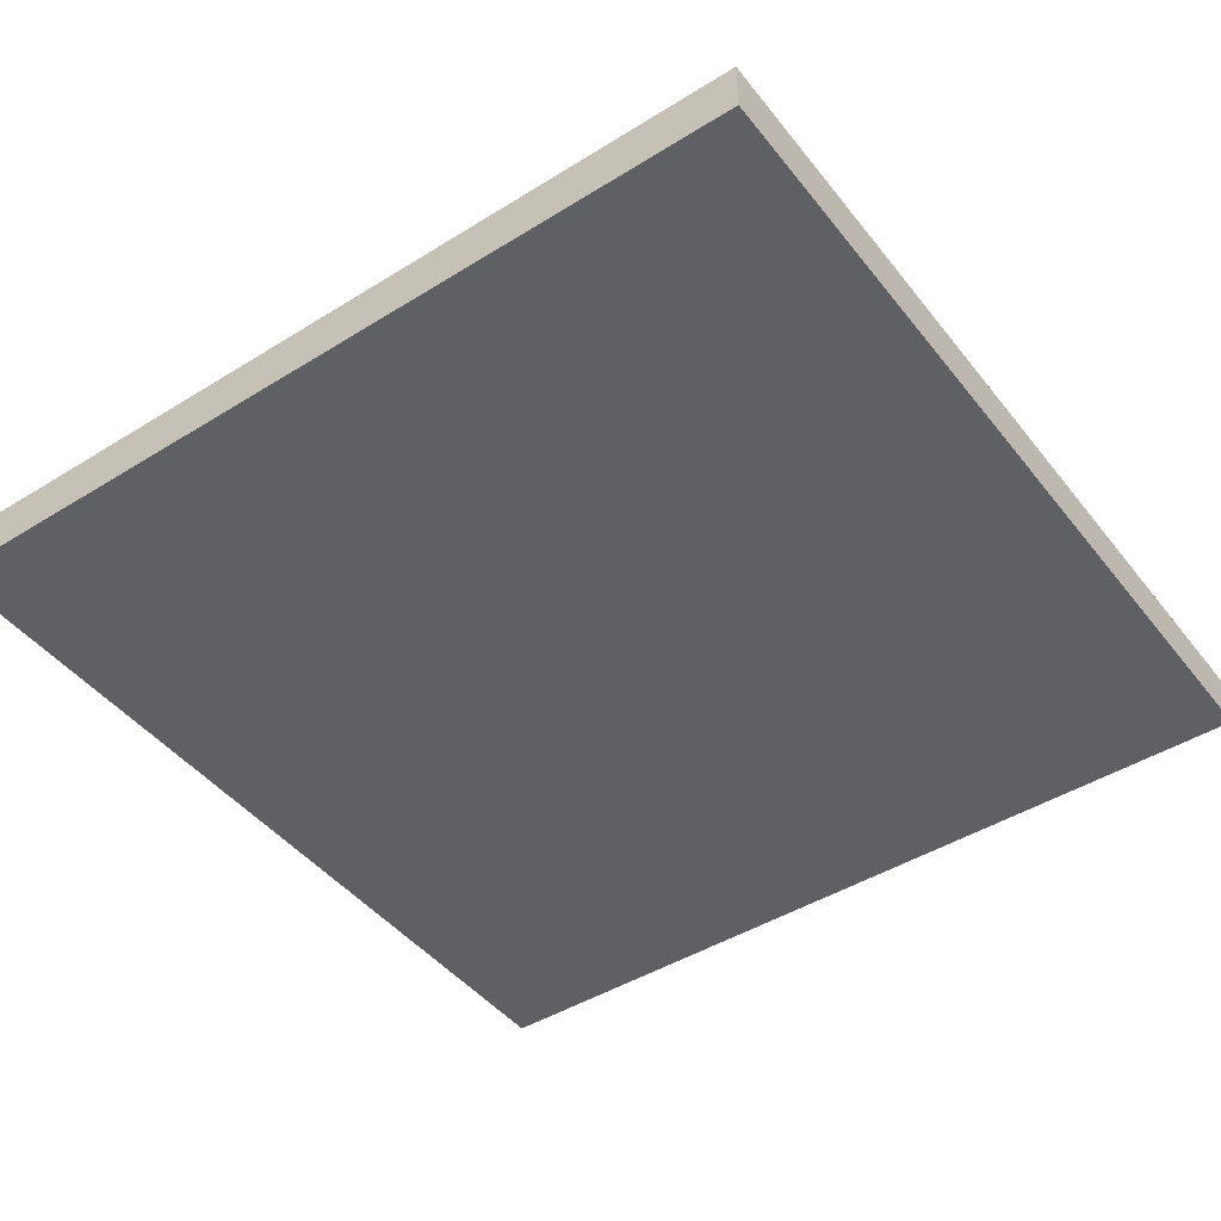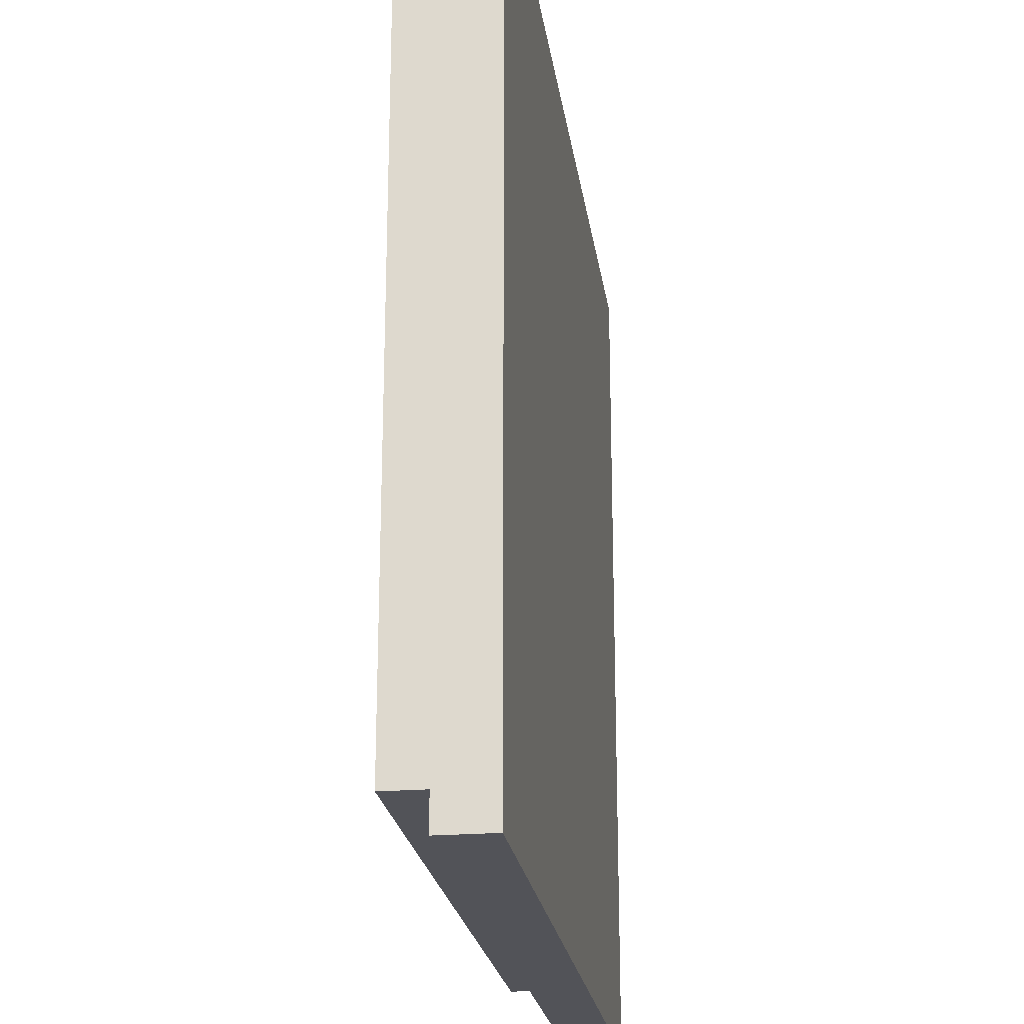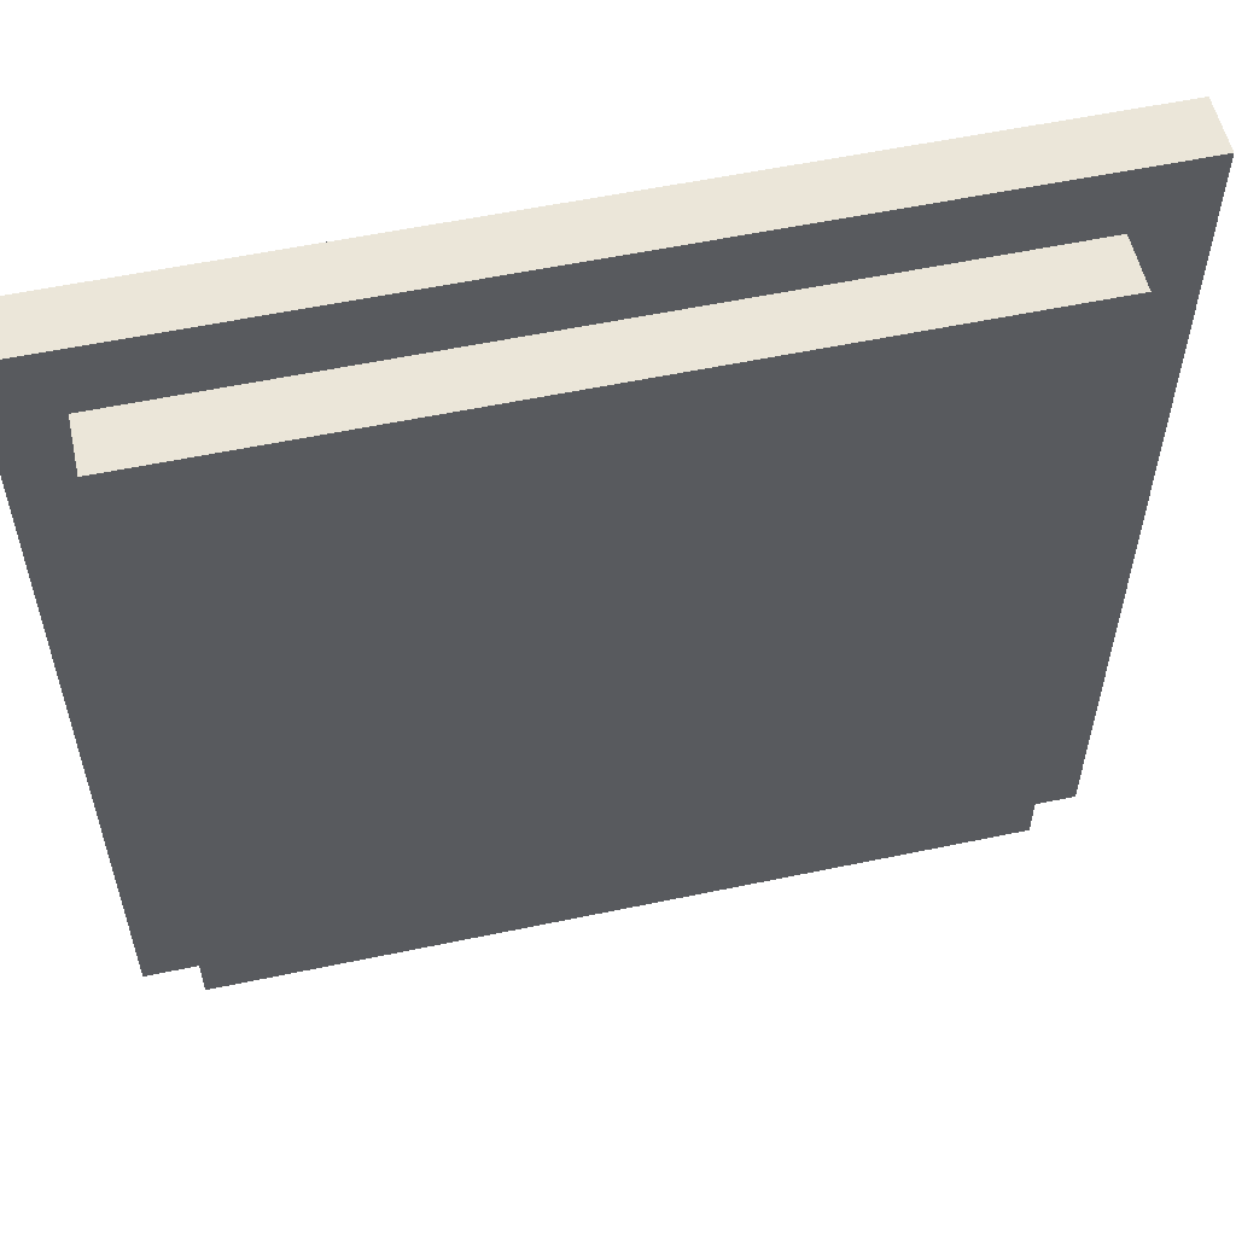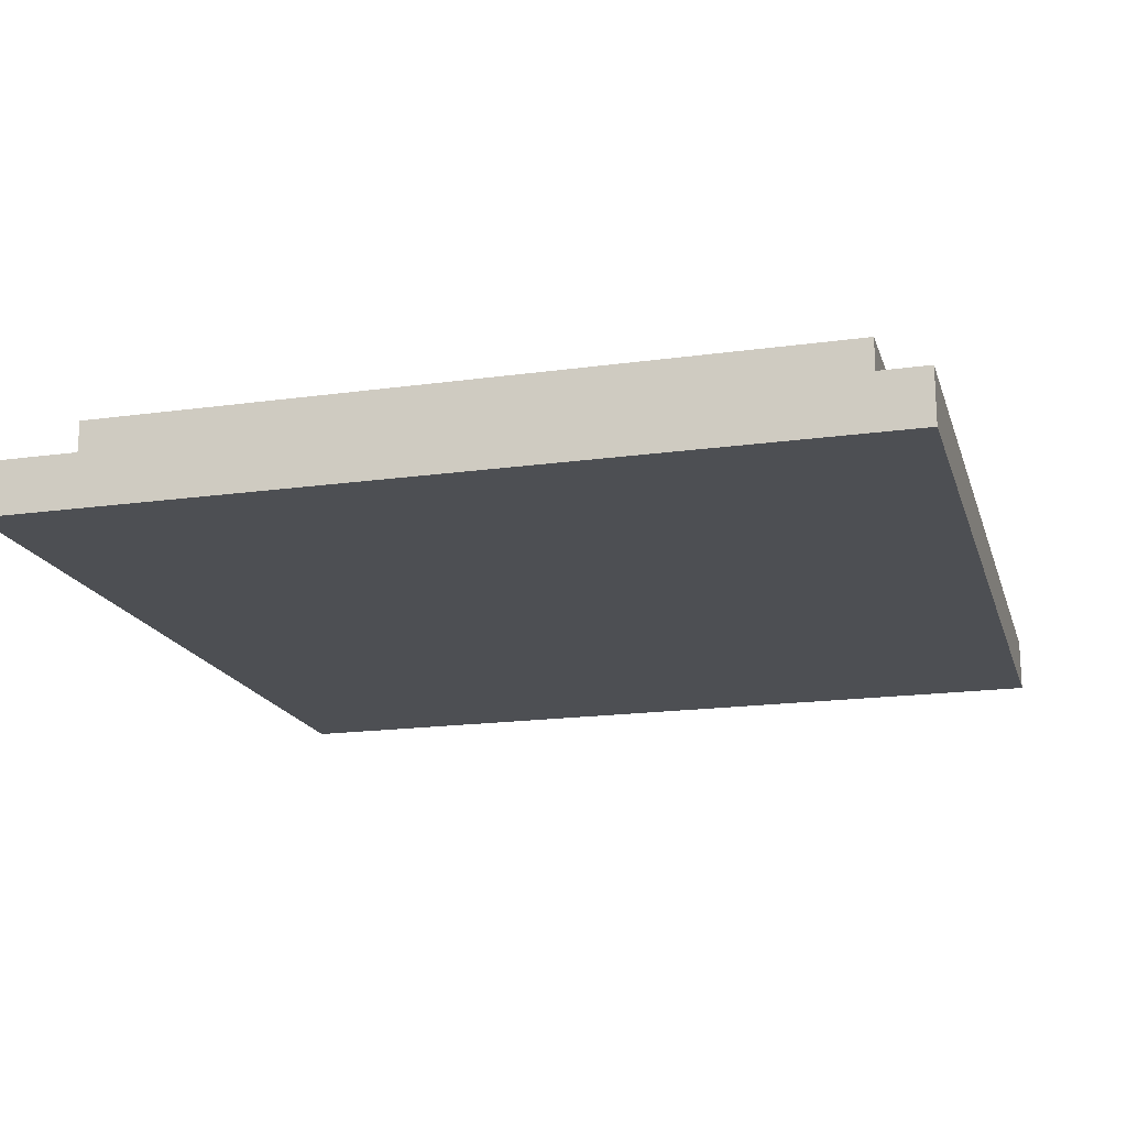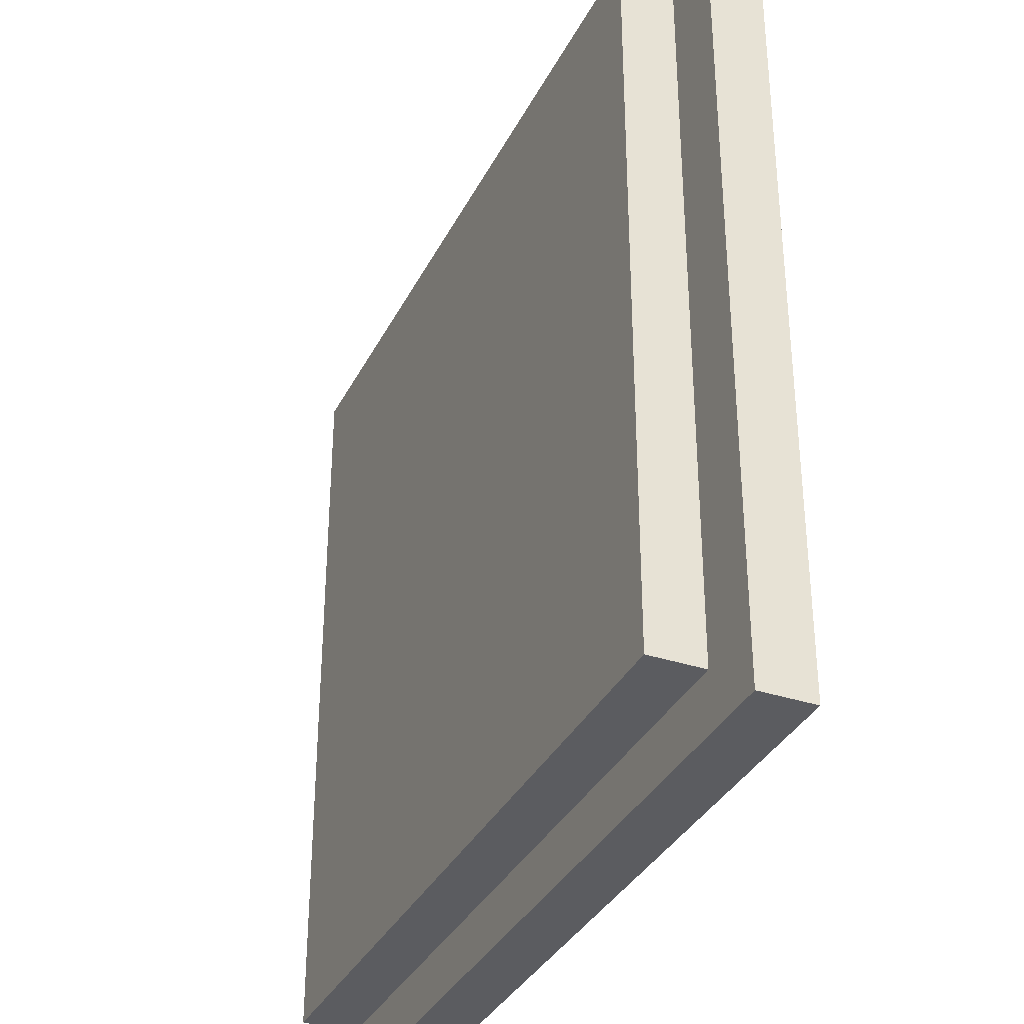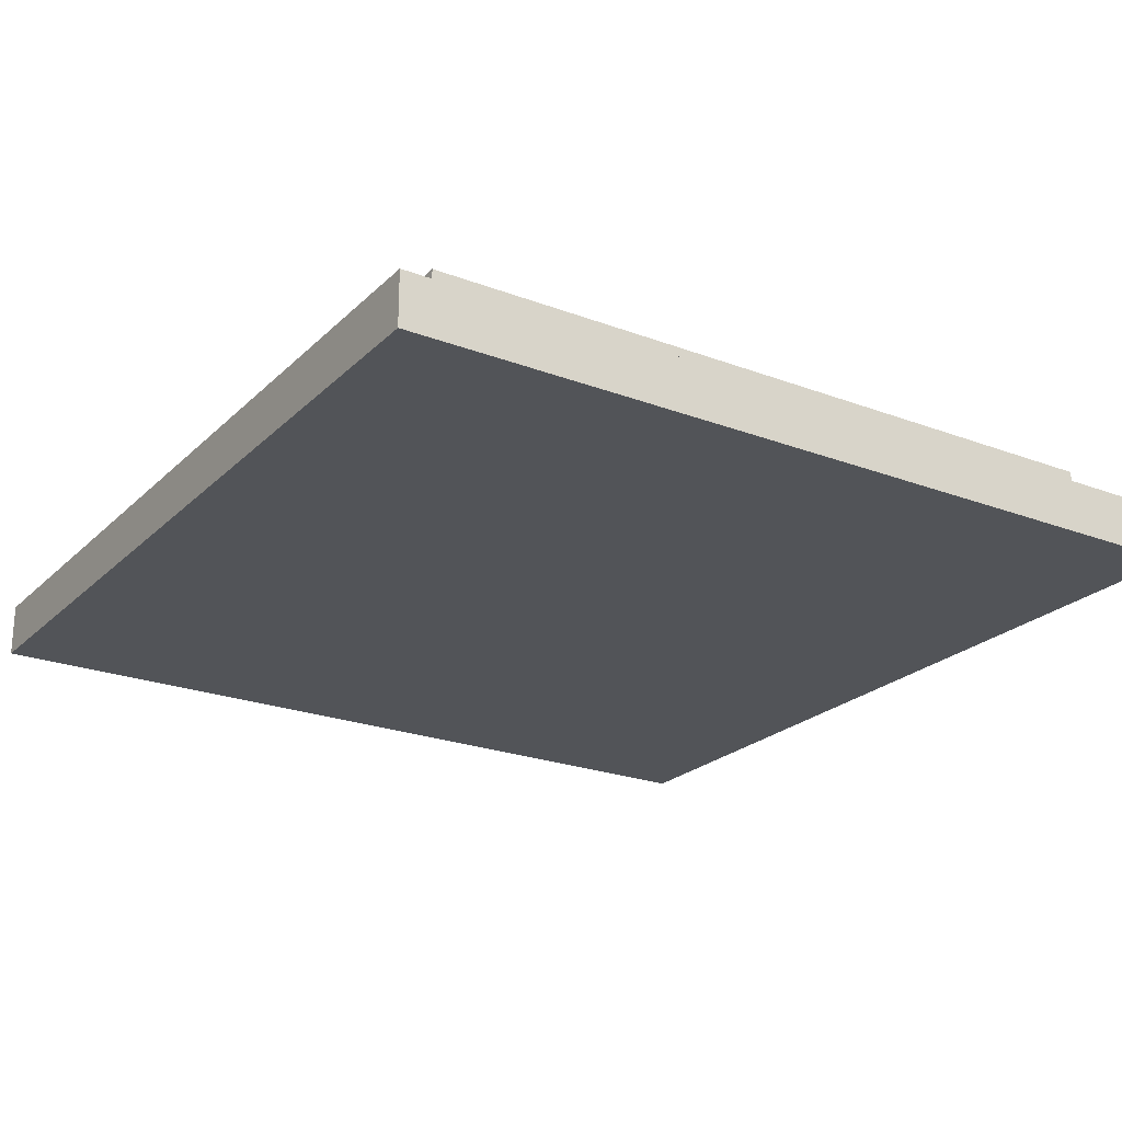
<metadata>
{"format":"obj","ext":"obj","renderer":"f3d","projection":"perspective","resolution":1024,"background":"white","views":[{"elev":-45.2,"azim":35.7,"up":"+Z"},{"elev":-22.6,"azim":98.0,"up":"+Y"},{"elev":56.0,"azim":-12.4,"up":"+Y"},{"elev":-17.8,"azim":-74.7,"up":"+Z"},{"elev":-34.9,"azim":66.1,"up":"+Y"},{"elev":-23.1,"azim":147.2,"up":"+Z"}]}
</metadata>
<code>
v -8 -8 0
v -8 8 0
v -8 -8 -1
v -8 8 -1
v 8 -8 0
v 8 -8 -1
v 8 8 0
v 8 8 -1
v 6.76 -6.99 0
v -6.99 -6.99 0
v -6.99 6.76 0
v 6.76 6.76 0
v -6.99 6.76 1
v -6.99 -6.99 1
v 6.76 -6.99 1
v 6.76 6.76 1
f 1 2 3
f 3 2 4
f 5 1 6
f 6 1 3
f 2 7 4
f 4 7 8
f 9 10 1
f 11 1 10
f 2 1 11
f 5 9 1
f 12 2 11
f 12 9 5
f 7 12 5
f 7 2 12
f 3 8 6
f 4 8 3
f 7 5 8
f 8 5 6
f 11 10 13
f 13 10 14
f 10 9 14
f 14 9 15
f 9 12 15
f 15 12 16
f 12 11 16
f 16 11 13
f 16 13 14
f 16 14 15

</code>
